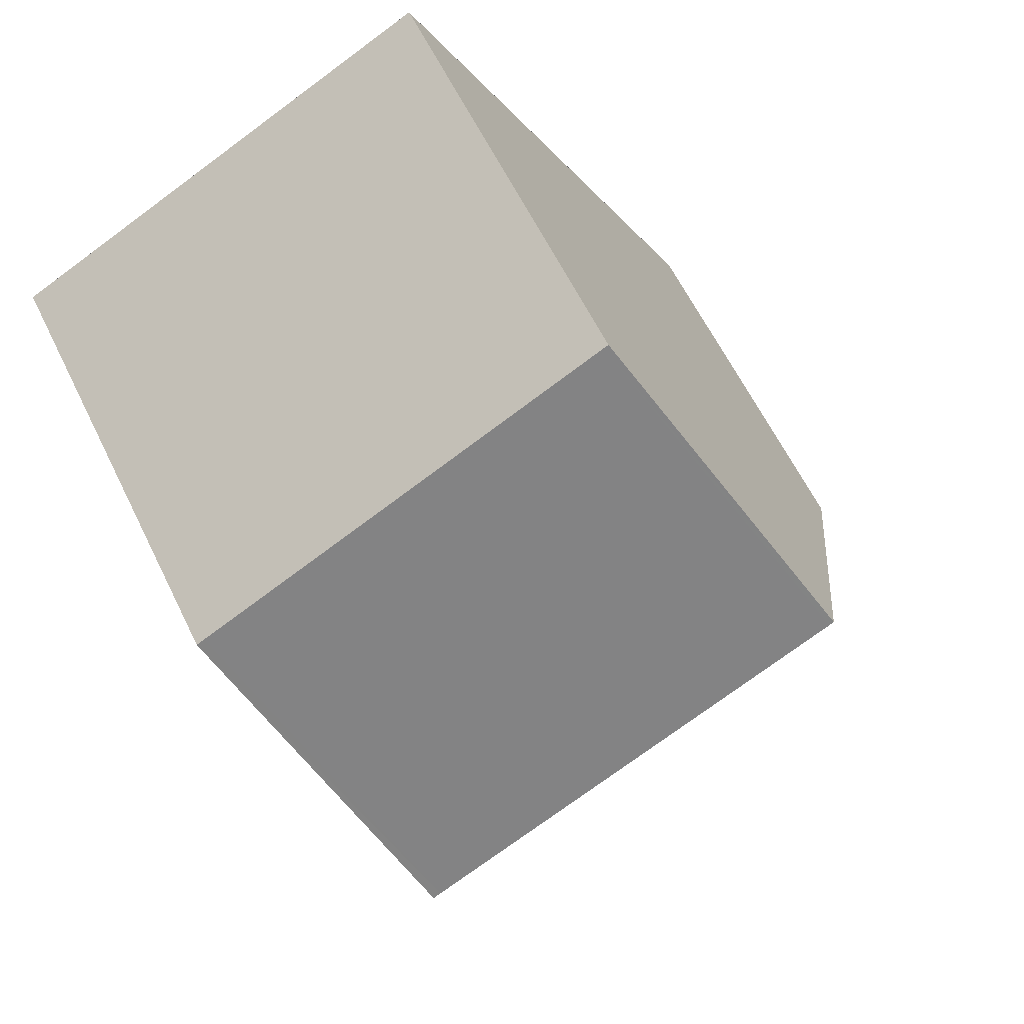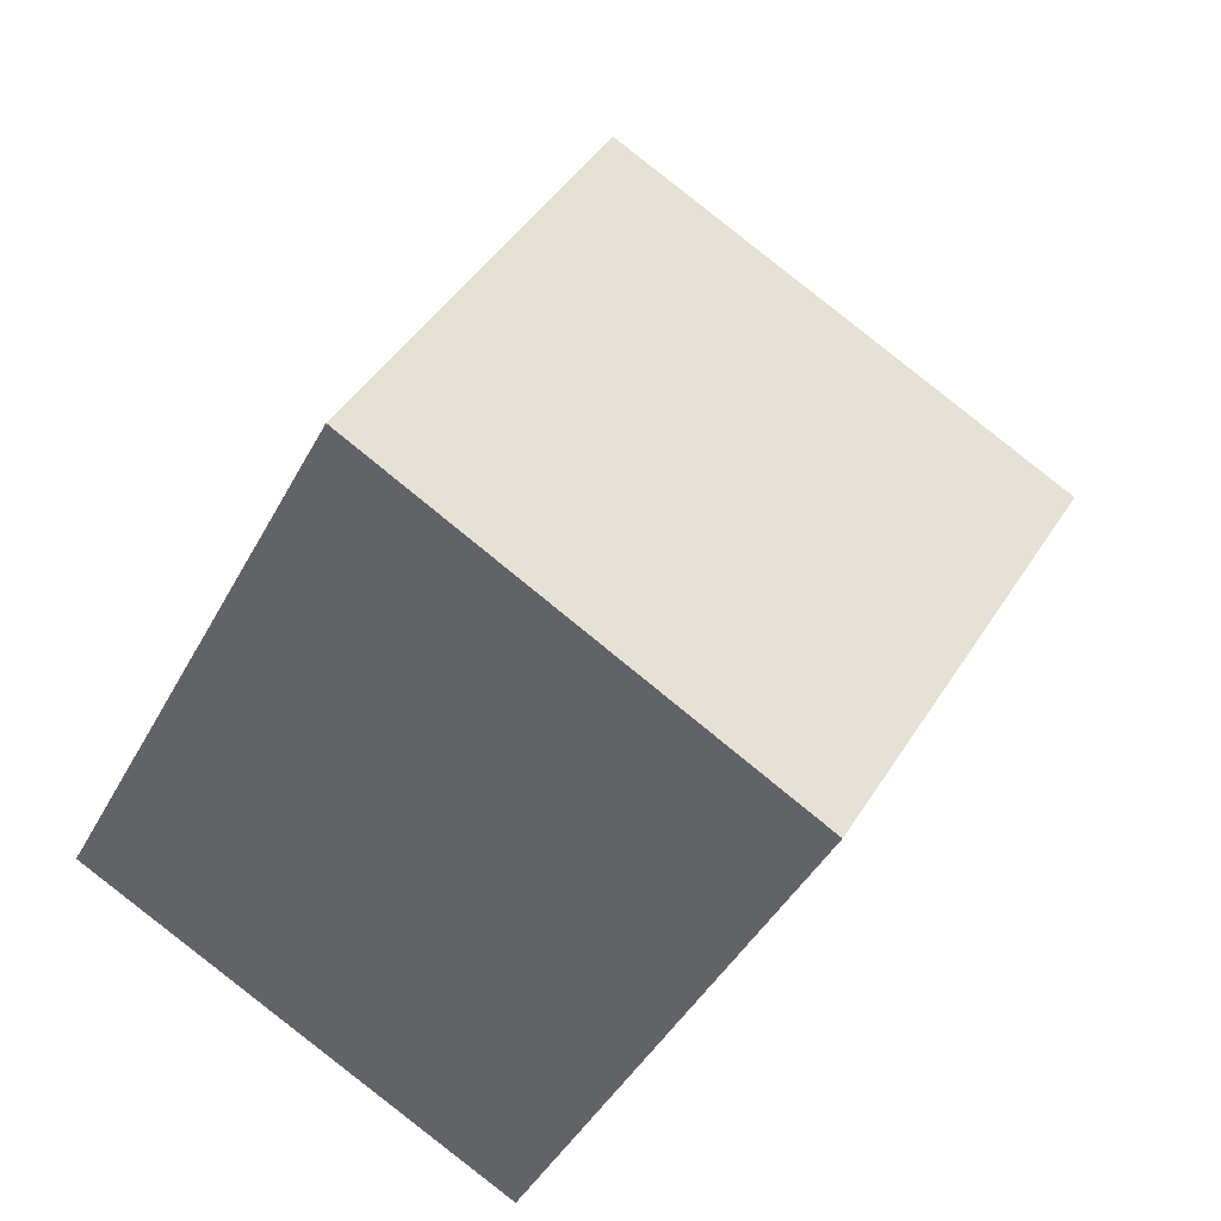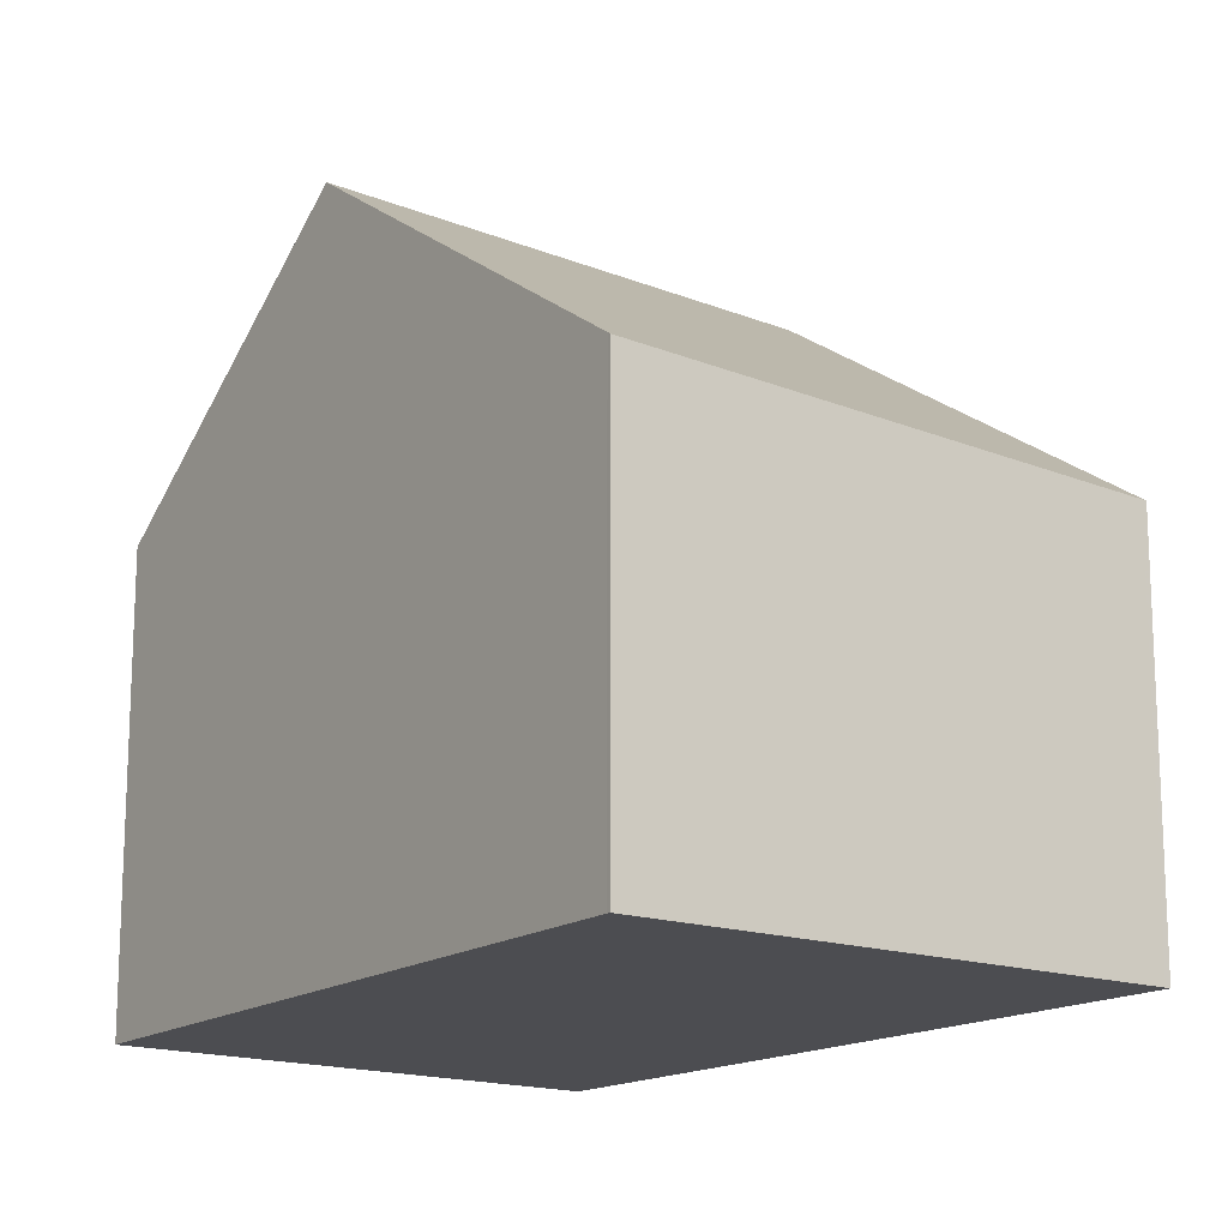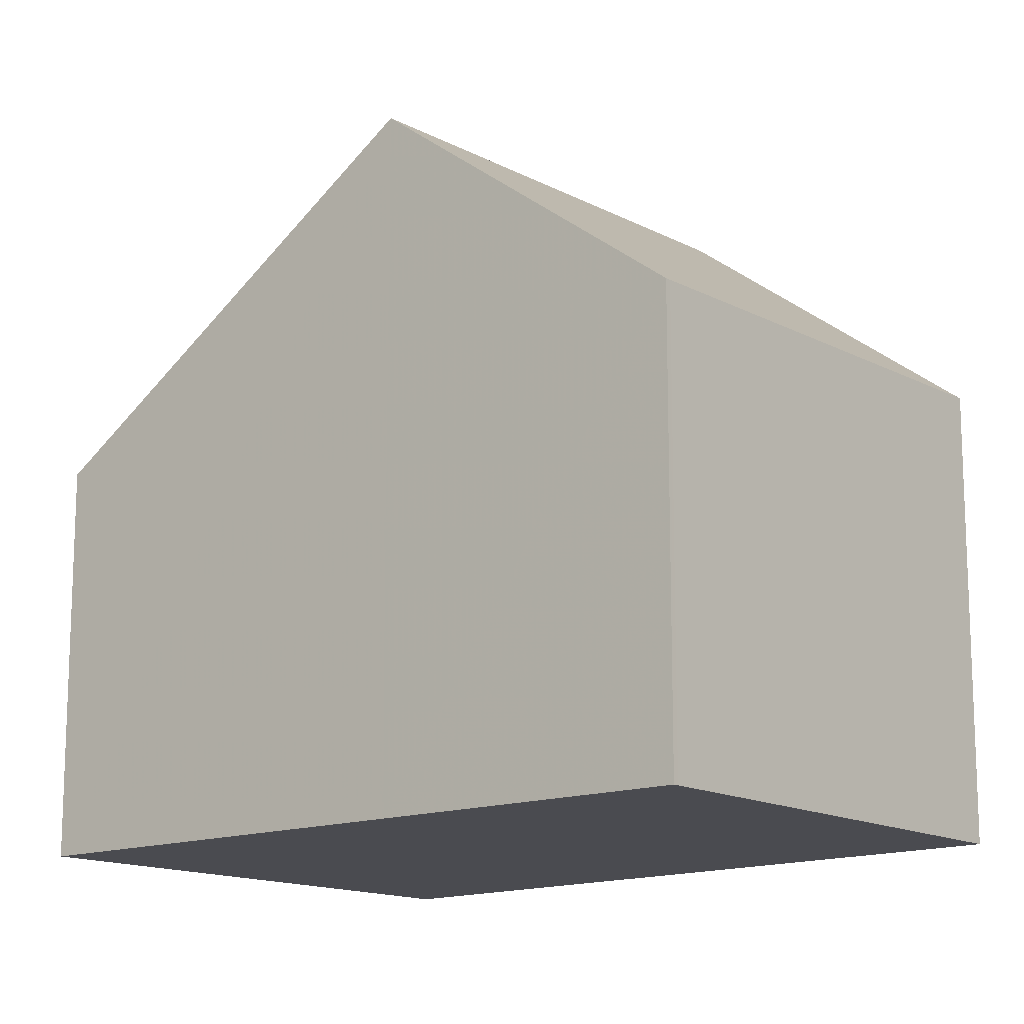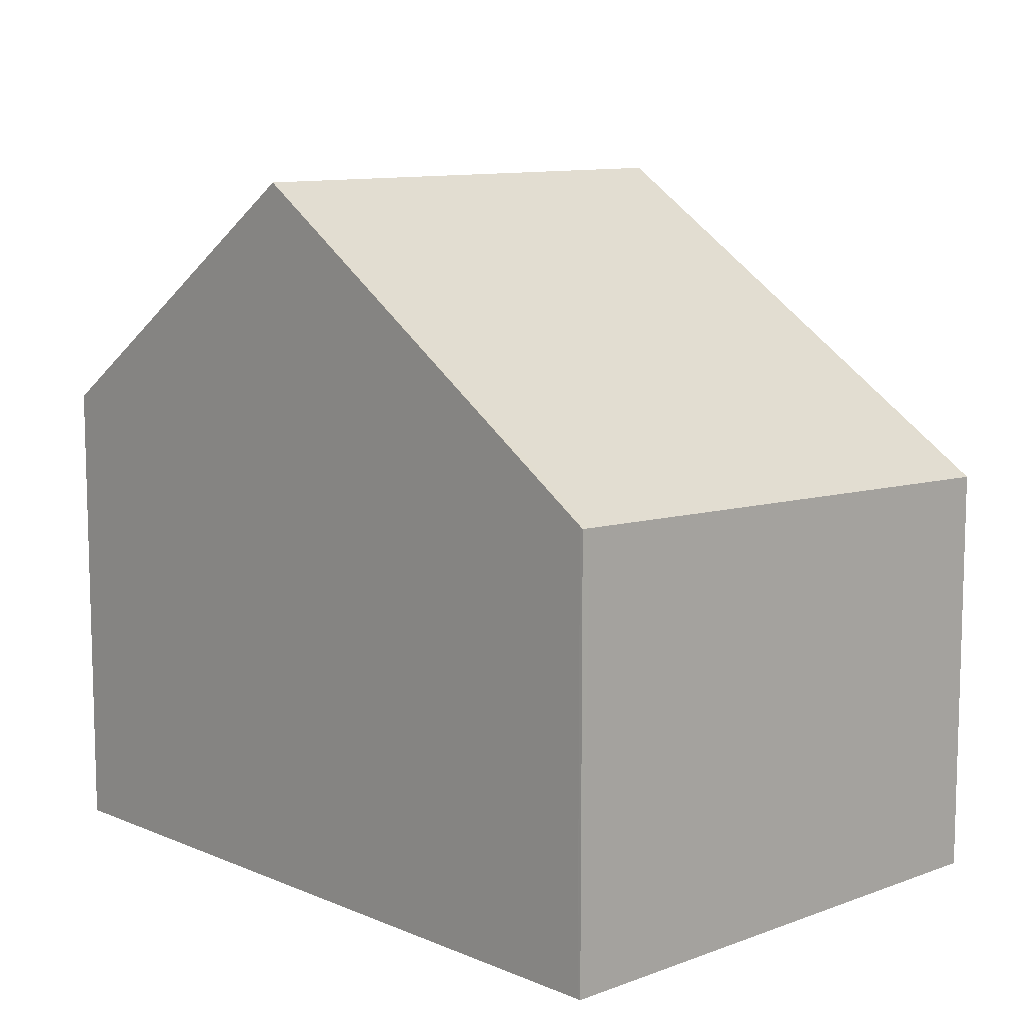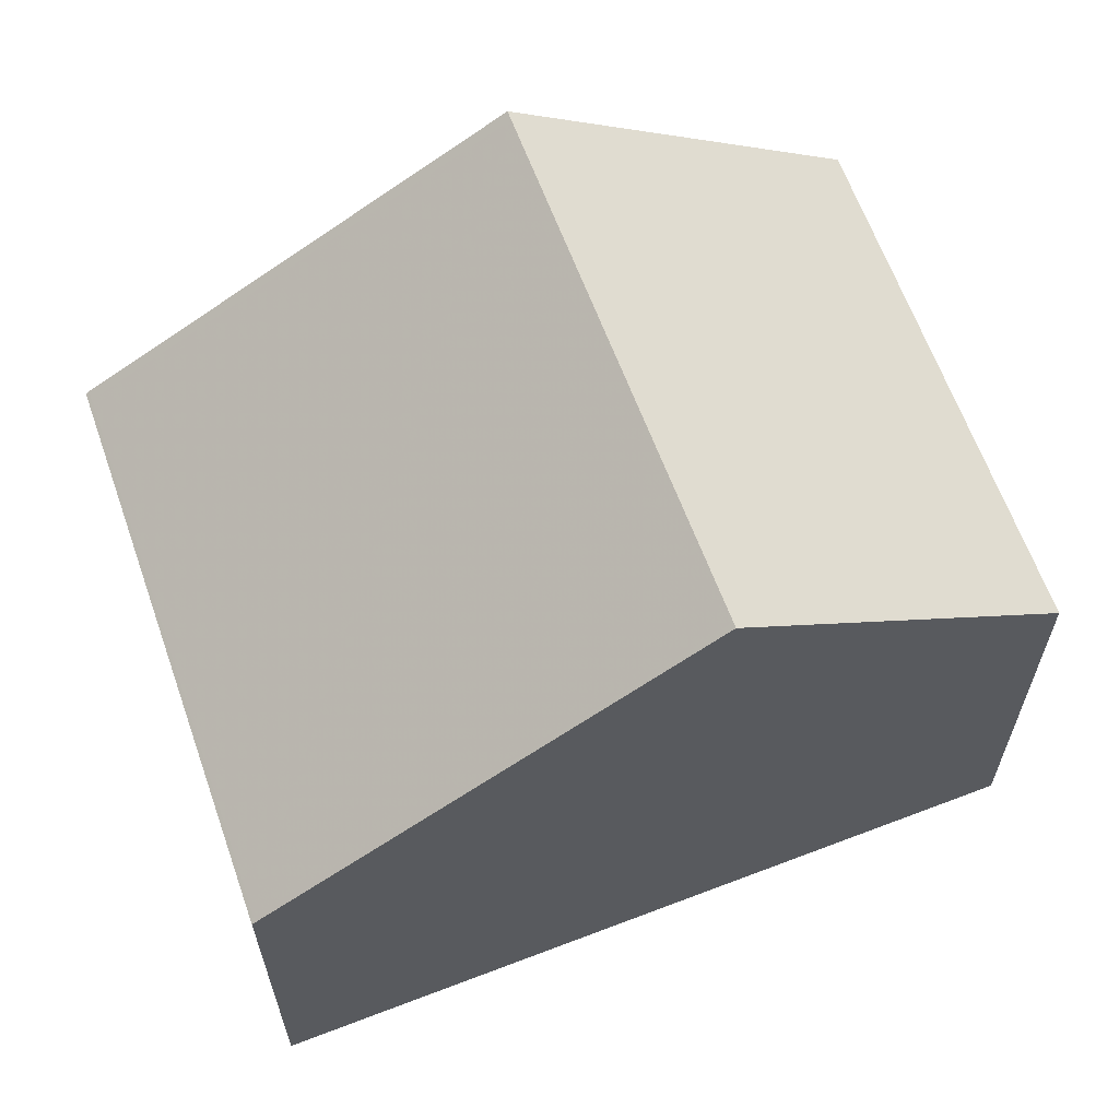
<metadata>
{"format":"obj","ext":"obj","renderer":"f3d","projection":"perspective","resolution":1024,"background":"white","views":[{"elev":61.8,"azim":-26.1,"up":"+Y"},{"elev":43.1,"azim":-150.6,"up":"+Y"},{"elev":-16.2,"azim":-11.0,"up":"+Z"},{"elev":-14.5,"azim":156.2,"up":"+Z"},{"elev":11.2,"azim":-18.8,"up":"+Z"},{"elev":65.3,"azim":95.7,"up":"+Z"}]}
</metadata>
<code>
v -1760 -2218 1.886
v -1763 -2220 1.995
v -1764 -2216 2.14
v -1762 -2215 2.1
v -1761 -2217 3.224
v -1763 -2218 3.273
v -1763 -2220 2.005
v -1760 -2218 1.897
v -1760 -2218 1.898
v -1761 -2217 3.225
v -1760 -2218 1.888
v -1763 -2218 3.272
v -1763 -2219 2.004
v -1763 -2220 1.993
v -1763 -2218 3.273
v -1761 -2217 3.224
v -1761 -2217 3.225
v -1762 -2215 2.1
v -1764 -2216 2.139
v -1763 -2218 3.272
v -1760 -2218 1.888
v -1760 -2218 1.886
v -1760 -2218 0
v -1760 -2218 0
v -1763 -2220 2.005
v -1763 -2220 1.995
v -1763 -2220 0
v -1763 -2220 -4.441e-16
v -1764 -2216 2.139
v -1764 -2216 2.14
v -1764 -2216 0
v -1764 -2216 0
v -1761 -2217 3.224
v -1762 -2215 2.1
v -1762 -2215 4.441e-16
v -1761 -2217 0
v -1760 -2218 1.897
v -1761 -2217 3.224
v -1761 -2217 0
v -1760 -2218 0
v -1763 -2218 3.273
v -1763 -2220 2.005
v -1763 -2220 -4.441e-16
v -1763 -2218 0
v -1760 -2218 1.886
v -1760 -2218 1.897
v -1760 -2218 0
v -1760 -2218 0
v -1763 -2220 1.993
v -1760 -2218 1.888
v -1760 -2218 0
v -1763 -2220 0
v -1763 -2220 1.995
v -1763 -2220 1.993
v -1763 -2220 0
v -1763 -2220 0
v -1764 -2216 2.14
v -1763 -2218 3.273
v -1763 -2218 0
v -1764 -2216 0
v -1762 -2215 2.1
v -1762 -2215 2.1
v -1762 -2215 4.441e-16
v -1762 -2215 4.441e-16
v -1762 -2215 2.1
v -1764 -2216 2.139
v -1764 -2216 0
v -1762 -2215 4.441e-16
v -1760 -2218 0
v -1763 -2220 0
v -1764 -2216 0
v -1762 -2215 0
f 9 8 1 11
f 10 5 8 9
f 13 7 6 12
f 14 2 7 13
f 12 10 9 13
f 13 9 11 14
f 18 4 16 17
f 20 15 3 19
f 19 18 17 20
f 22 23 24 21
f 26 27 28 25
f 30 31 32 29
f 34 35 36 33
f 38 39 40 37
f 42 43 44 41
f 46 47 48 45
f 50 51 52 49
f 54 55 56 53
f 58 59 60 57
f 62 63 64 61
f 66 67 68 65
f 70 71 72 69

</code>
